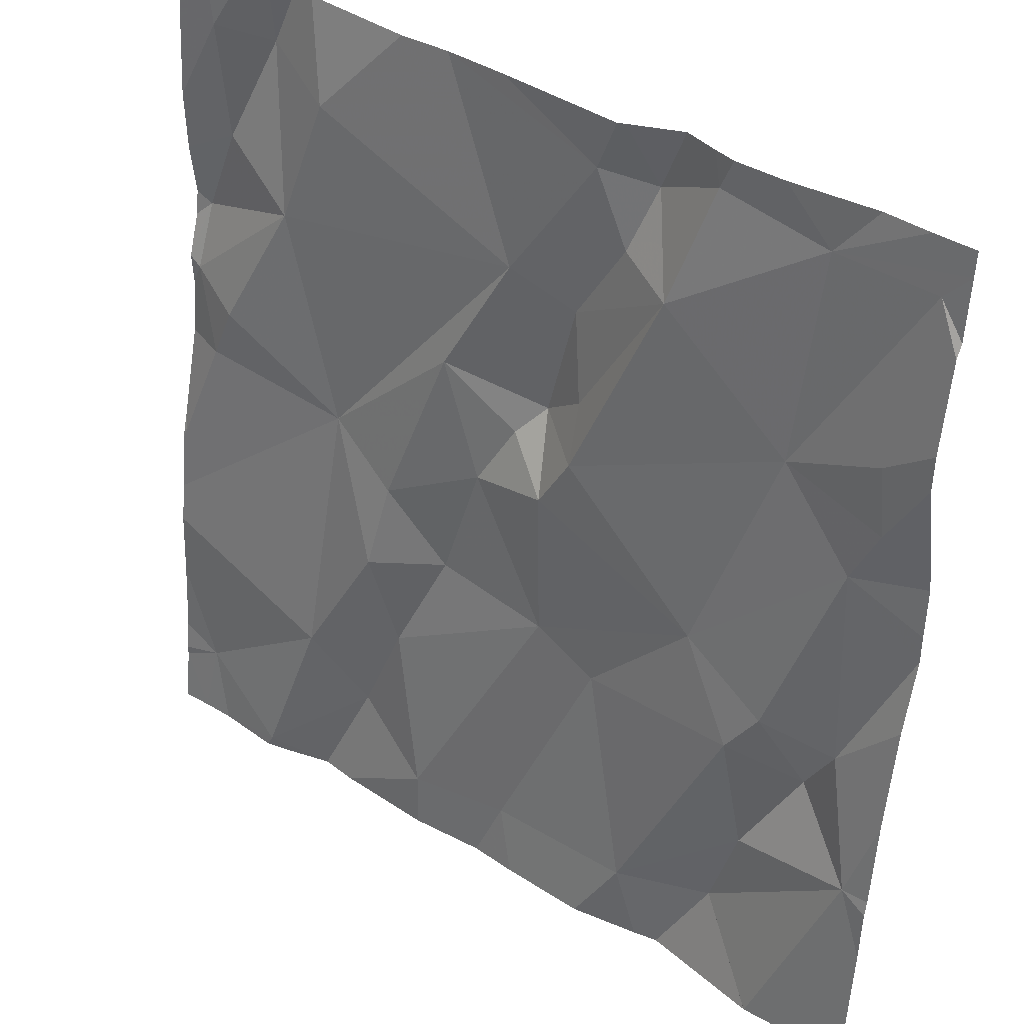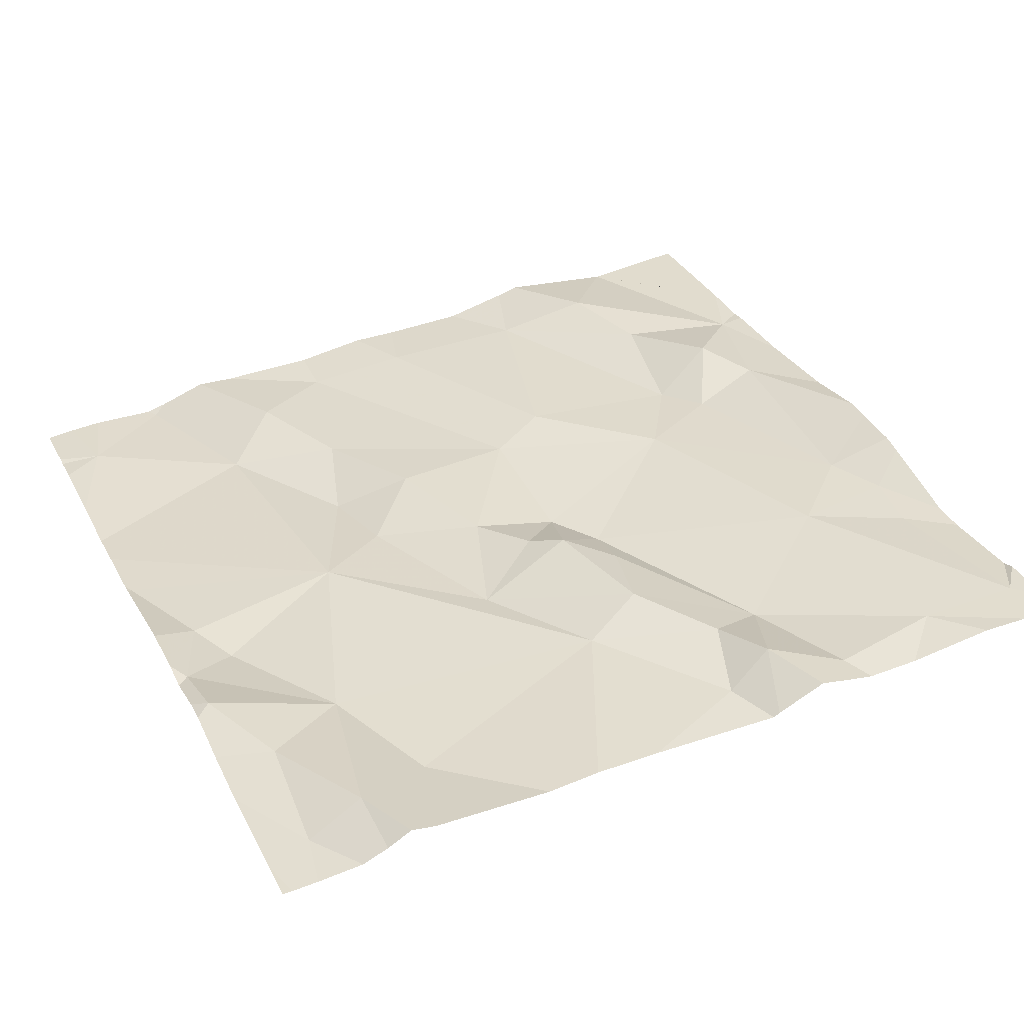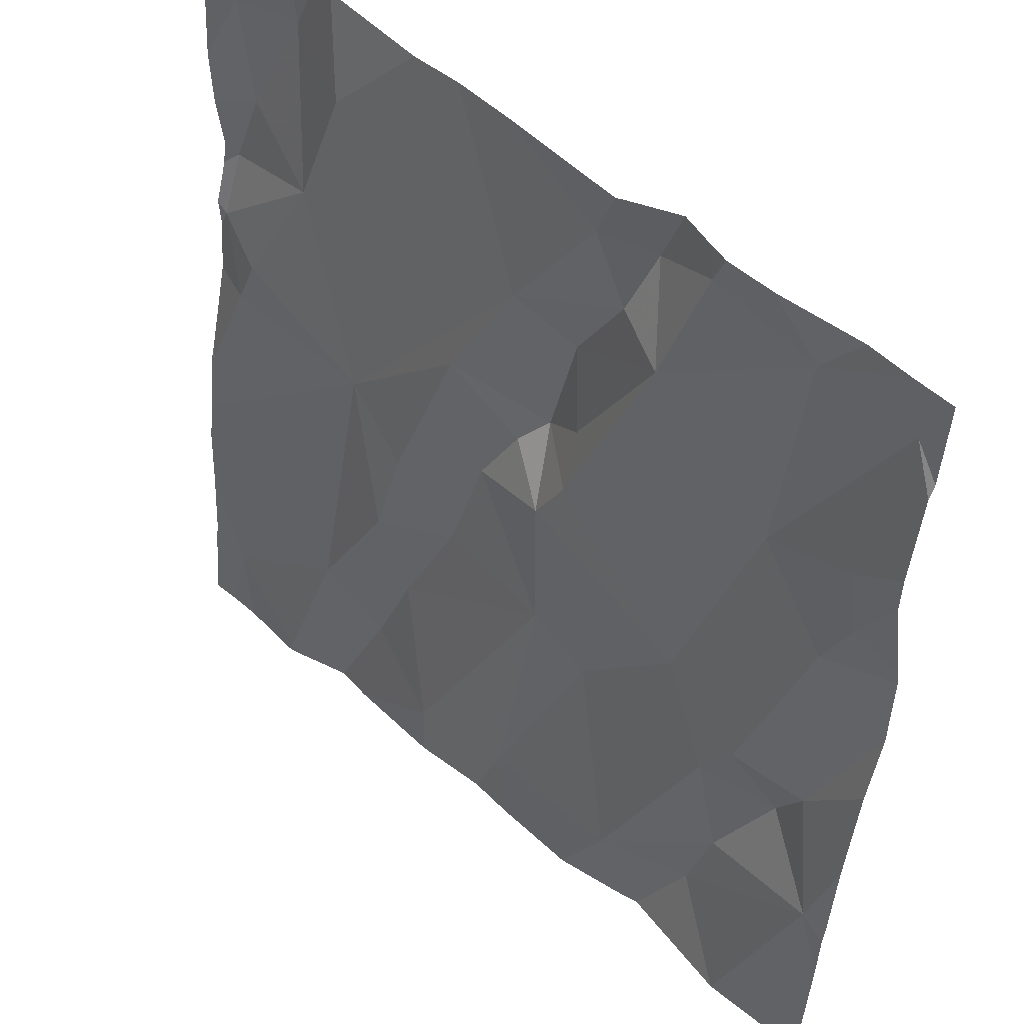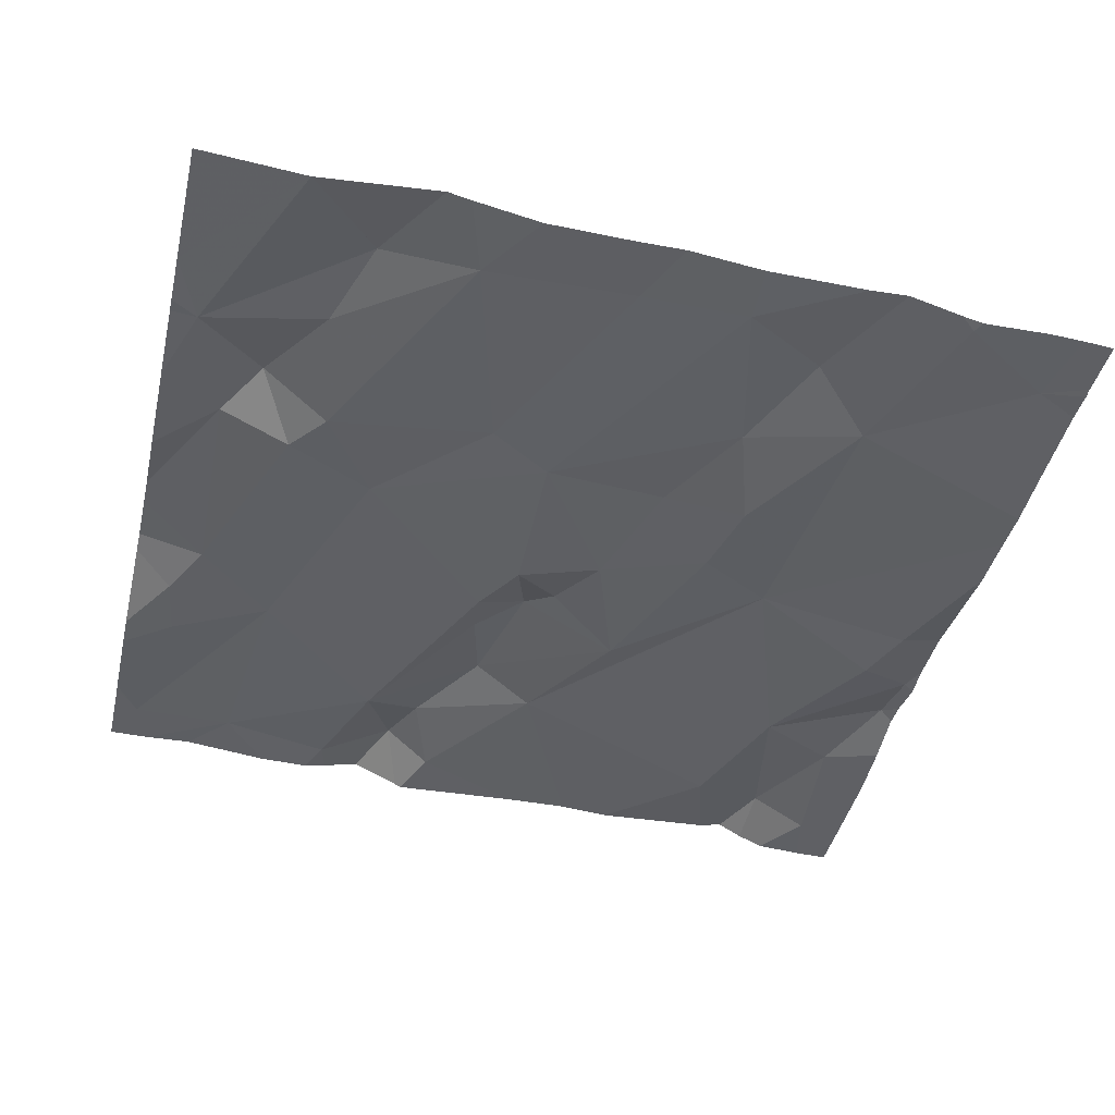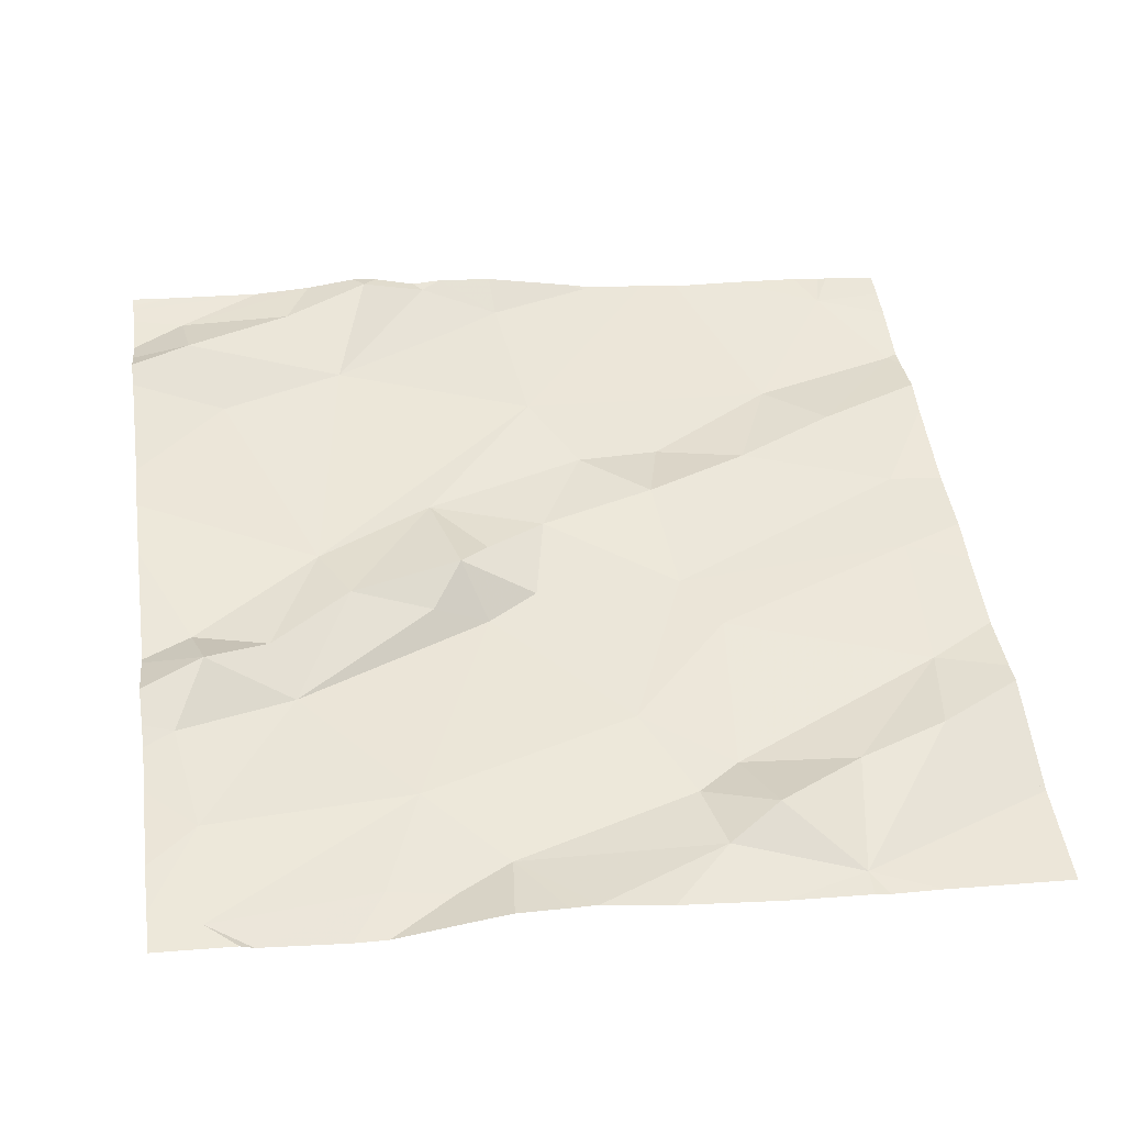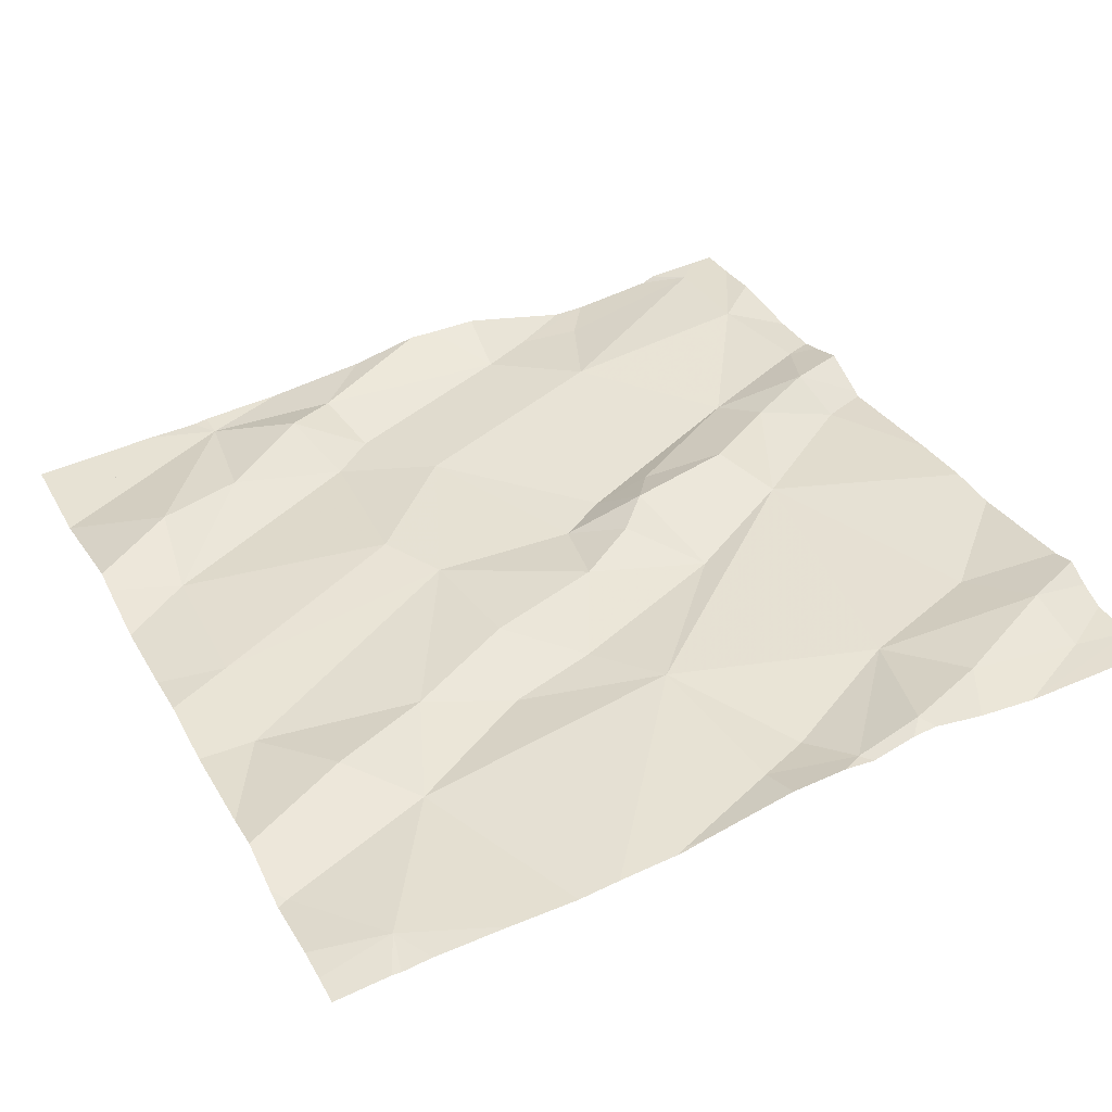
<metadata>
{"format":"obj","ext":"obj","renderer":"f3d","projection":"perspective","resolution":1024,"background":"white","views":[{"elev":36.6,"azim":-139.4,"up":"+Y"},{"elev":40.1,"azim":155.3,"up":"+Z"},{"elev":48.2,"azim":-133.4,"up":"+Y"},{"elev":-46.7,"azim":-13.1,"up":"+Z"},{"elev":50.7,"azim":-97.9,"up":"+Z"},{"elev":35.2,"azim":63.3,"up":"+Z"}]}
</metadata>
<code>
v -80.34 228.7 500.5
v -79.7 228.1 500.4
v -79.7 228.2 500.4
v -79.7 227.8 500.4
v -80.63 228 500.4
v -79.7 228 500.4
v -79.7 227.9 500.4
v -79.7 227.9 500.4
v -80.41 228.7 500.5
v -80.29 228.7 500.5
v -80.35 227.9 500.4
v -80.19 227.9 500.4
v -80.55 228.1 500.5
v -80.49 228 500.5
v -80.46 227.9 500.5
v -80.17 228.3 500.5
v -80.2 228.4 500.5
v -80.08 228.4 500.5
v -79.7 228.2 500.4
v -80.61 228.4 500.5
v -80.58 228.4 500.5
v -80.39 228.7 500.5
v -80.51 228.7 500.5
v -80.59 228.1 500.5
v -79.7 228 500.4
v -80.22 228.3 500.5
v -80.13 228.3 500.5
v -80.29 228.1 500.5
v -80.26 228.3 500.5
v -80.25 228.4 500.5
v -80.56 228.7 500.5
v -80.01 228.7 500.5
v -79.85 227.8 500.4
v -79.98 227.9 500.4
v -80.03 228 500.4
v -80.07 227.8 500.4
v -80.28 228.7 500.5
v -80.47 228.1 500.4
v -79.91 228 500.4
v -80.09 228.1 500.5
v -80.22 228.1 500.4
v -80 228.1 500.4
v -79.93 228.3 500.5
v -80.31 228.7 500.5
v -80.35 228.6 500.5
v -80.23 228.5 500.5
v -80.16 228.5 500.5
v -80.51 228.2 500.5
v -80.49 228.4 500.5
v -80.02 228.2 500.4
v -79.91 228.6 500.5
v -79.86 228.5 500.5
v -80.29 228.6 500.5
v -80.41 228.2 500.5
v -80.63 228.7 500.5
v -80.26 228.7 500.5
v -80.6 228.5 500.5
v -79.82 228.7 500.5
v -80.21 227.8 500.4
v -80.54 227.8 500.4
v -79.75 227.9 500.4
v -79.92 227.8 500.4
v -79.71 228.2 500.4
v -79.87 227.8 500.4
v -80.06 228.7 500.5
v -80.38 227.8 500.4
v -80.54 227.8 500.4
v -80.31 227.8 500.4
v -79.78 228.3 500.4
v -79.72 228.4 500.5
v -79.72 228.4 500.5
v -79.76 228.7 500.5
v -79.97 227.8 500.4
v -79.74 227.8 500.4
v -79.76 228.5 500.5
v -79.75 228.3 500.4
v -80.08 227.8 500.4
v -80.66 228 500.4
v -80.66 228 500.4
v -80.66 228.1 500.5
v -80.66 228.4 500.5
v -80.66 228.4 500.5
v -80.66 228.2 500.5
v -80.66 228.3 500.5
v -80.66 227.9 500.4
v -80.46 228.7 500.5
v -80.66 228.6 500.5
v -80.66 228.6 500.5
v -80.66 228.7 500.5
v -80.66 228.3 500.5
v -80.66 228.5 500.5
v -80.66 228.5 500.5
v -79.88 228.7 500.5
v -79.7 228.4 500.5
v -79.7 228.4 500.5
v -79.7 228.5 500.5
v -79.7 228.6 500.5
v -79.7 228.5 500.5
v -79.7 228.3 500.5
v -79.7 228.3 500.5
v -79.7 228.2 500.4
v -79.7 228.7 500.5
v -80.16 227.8 500.4
v -80.4 227.8 500.4
v -79.77 227.8 500.4
v -79.85 227.8 500.4
v -79.7 227.8 500.4
v -80.54 227.8 500.4
v -80.66 227.8 500.4
v -79.85 228.7 500.5
v -80.14 228.7 500.5
v -80.38 228.7 500.5
v -79.82 228.7 500.5
v -79.79 228.7 500.5
v -79.74 228.7 500.5
v -80.61 228.7 500.5
v -80.66 228.7 500.5
v -79.72 228.7 500.5
v -79.72 228.7 500.5
v -79.7 228.7 500.5
f 106 33 64
f 12 11 68
f 14 13 5
f 14 15 11
f 17 16 18
f 21 20 81
f 86 22 9
f 95 71 94
f 16 26 27
f 11 12 28
f 29 26 17
f 17 30 29
f 94 70 99
f 60 85 108
f 33 34 62
f 34 35 36
f 5 15 14
f 112 22 1
f 62 36 73
f 15 5 60
f 77 12 103
f 66 15 104
f 11 28 38
f 33 39 34
f 35 40 41
f 42 39 43
f 5 13 24
f 39 42 35
f 39 35 34
f 45 44 22
f 46 18 47
f 41 12 36
f 111 56 65
f 41 28 12
f 36 35 41
f 24 48 21
f 80 24 83
f 20 21 49
f 23 45 22
f 38 48 13
f 42 50 40
f 35 42 40
f 38 14 11
f 13 14 38
f 51 47 52
f 45 53 44
f 26 54 41
f 27 50 18
f 18 16 27
f 110 58 113
f 56 44 53
f 105 61 33
f 43 52 47
f 27 41 40
f 50 27 40
f 23 55 49
f 17 18 46
f 49 57 20
f 46 30 17
f 23 49 45
f 48 54 21
f 47 51 32
f 10 56 37
f 89 23 116
f 47 18 43
f 43 50 42
f 93 58 110
f 56 47 65
f 29 30 45
f 20 57 91
f 22 44 1
f 57 55 88
f 104 15 67
f 45 46 53
f 46 45 30
f 49 21 54
f 26 41 27
f 84 21 90
f 54 28 41
f 17 26 16
f 49 54 29
f 13 48 24
f 49 55 57
f 46 47 53
f 47 56 53
f 43 18 50
f 45 49 29
f 54 38 28
f 26 29 54
f 38 54 48
f 93 51 58
f 39 61 25
f 43 39 6
f 63 43 2
f 103 12 59
f 105 33 106
f 39 33 61
f 37 56 111
f 67 15 60
f 65 47 32
f 43 69 52
f 52 70 71
f 113 72 114
f 71 70 94
f 72 75 96
f 96 71 98
f 77 36 12
f 99 76 100
f 69 76 70
f 100 63 101
f 71 75 52
f 32 51 93
f 52 75 58
f 72 58 75
f 58 51 52
f 69 43 76
f 69 70 52
f 73 36 77
f 43 63 76
f 115 97 118
f 78 5 79
f 66 11 15
f 4 61 74
f 79 5 80
f 80 5 24
f 19 63 3
f 81 20 92
f 82 21 81
f 31 23 86
f 83 24 84
f 3 63 2
f 64 33 62
f 84 24 21
f 85 5 78
f 2 43 6
f 10 44 56
f 62 34 36
f 87 55 89
f 88 55 87
f 6 39 25
f 25 61 8
f 89 55 23
f 90 21 82
f 8 61 7
f 7 61 4
f 91 57 88
f 92 20 91
f 60 5 85
f 96 75 71
f 97 72 96
f 1 44 10
f 59 12 68
f 98 71 95
f 99 70 76
f 68 11 66
f 9 22 112
f 100 76 63
f 101 63 19
f 74 61 105
f 118 102 119
f 107 4 74
f 108 85 109
f 86 23 22
f 113 58 72
f 114 72 115
f 115 72 97
f 116 23 31
f 117 89 116
f 118 97 102
f 119 102 120

</code>
